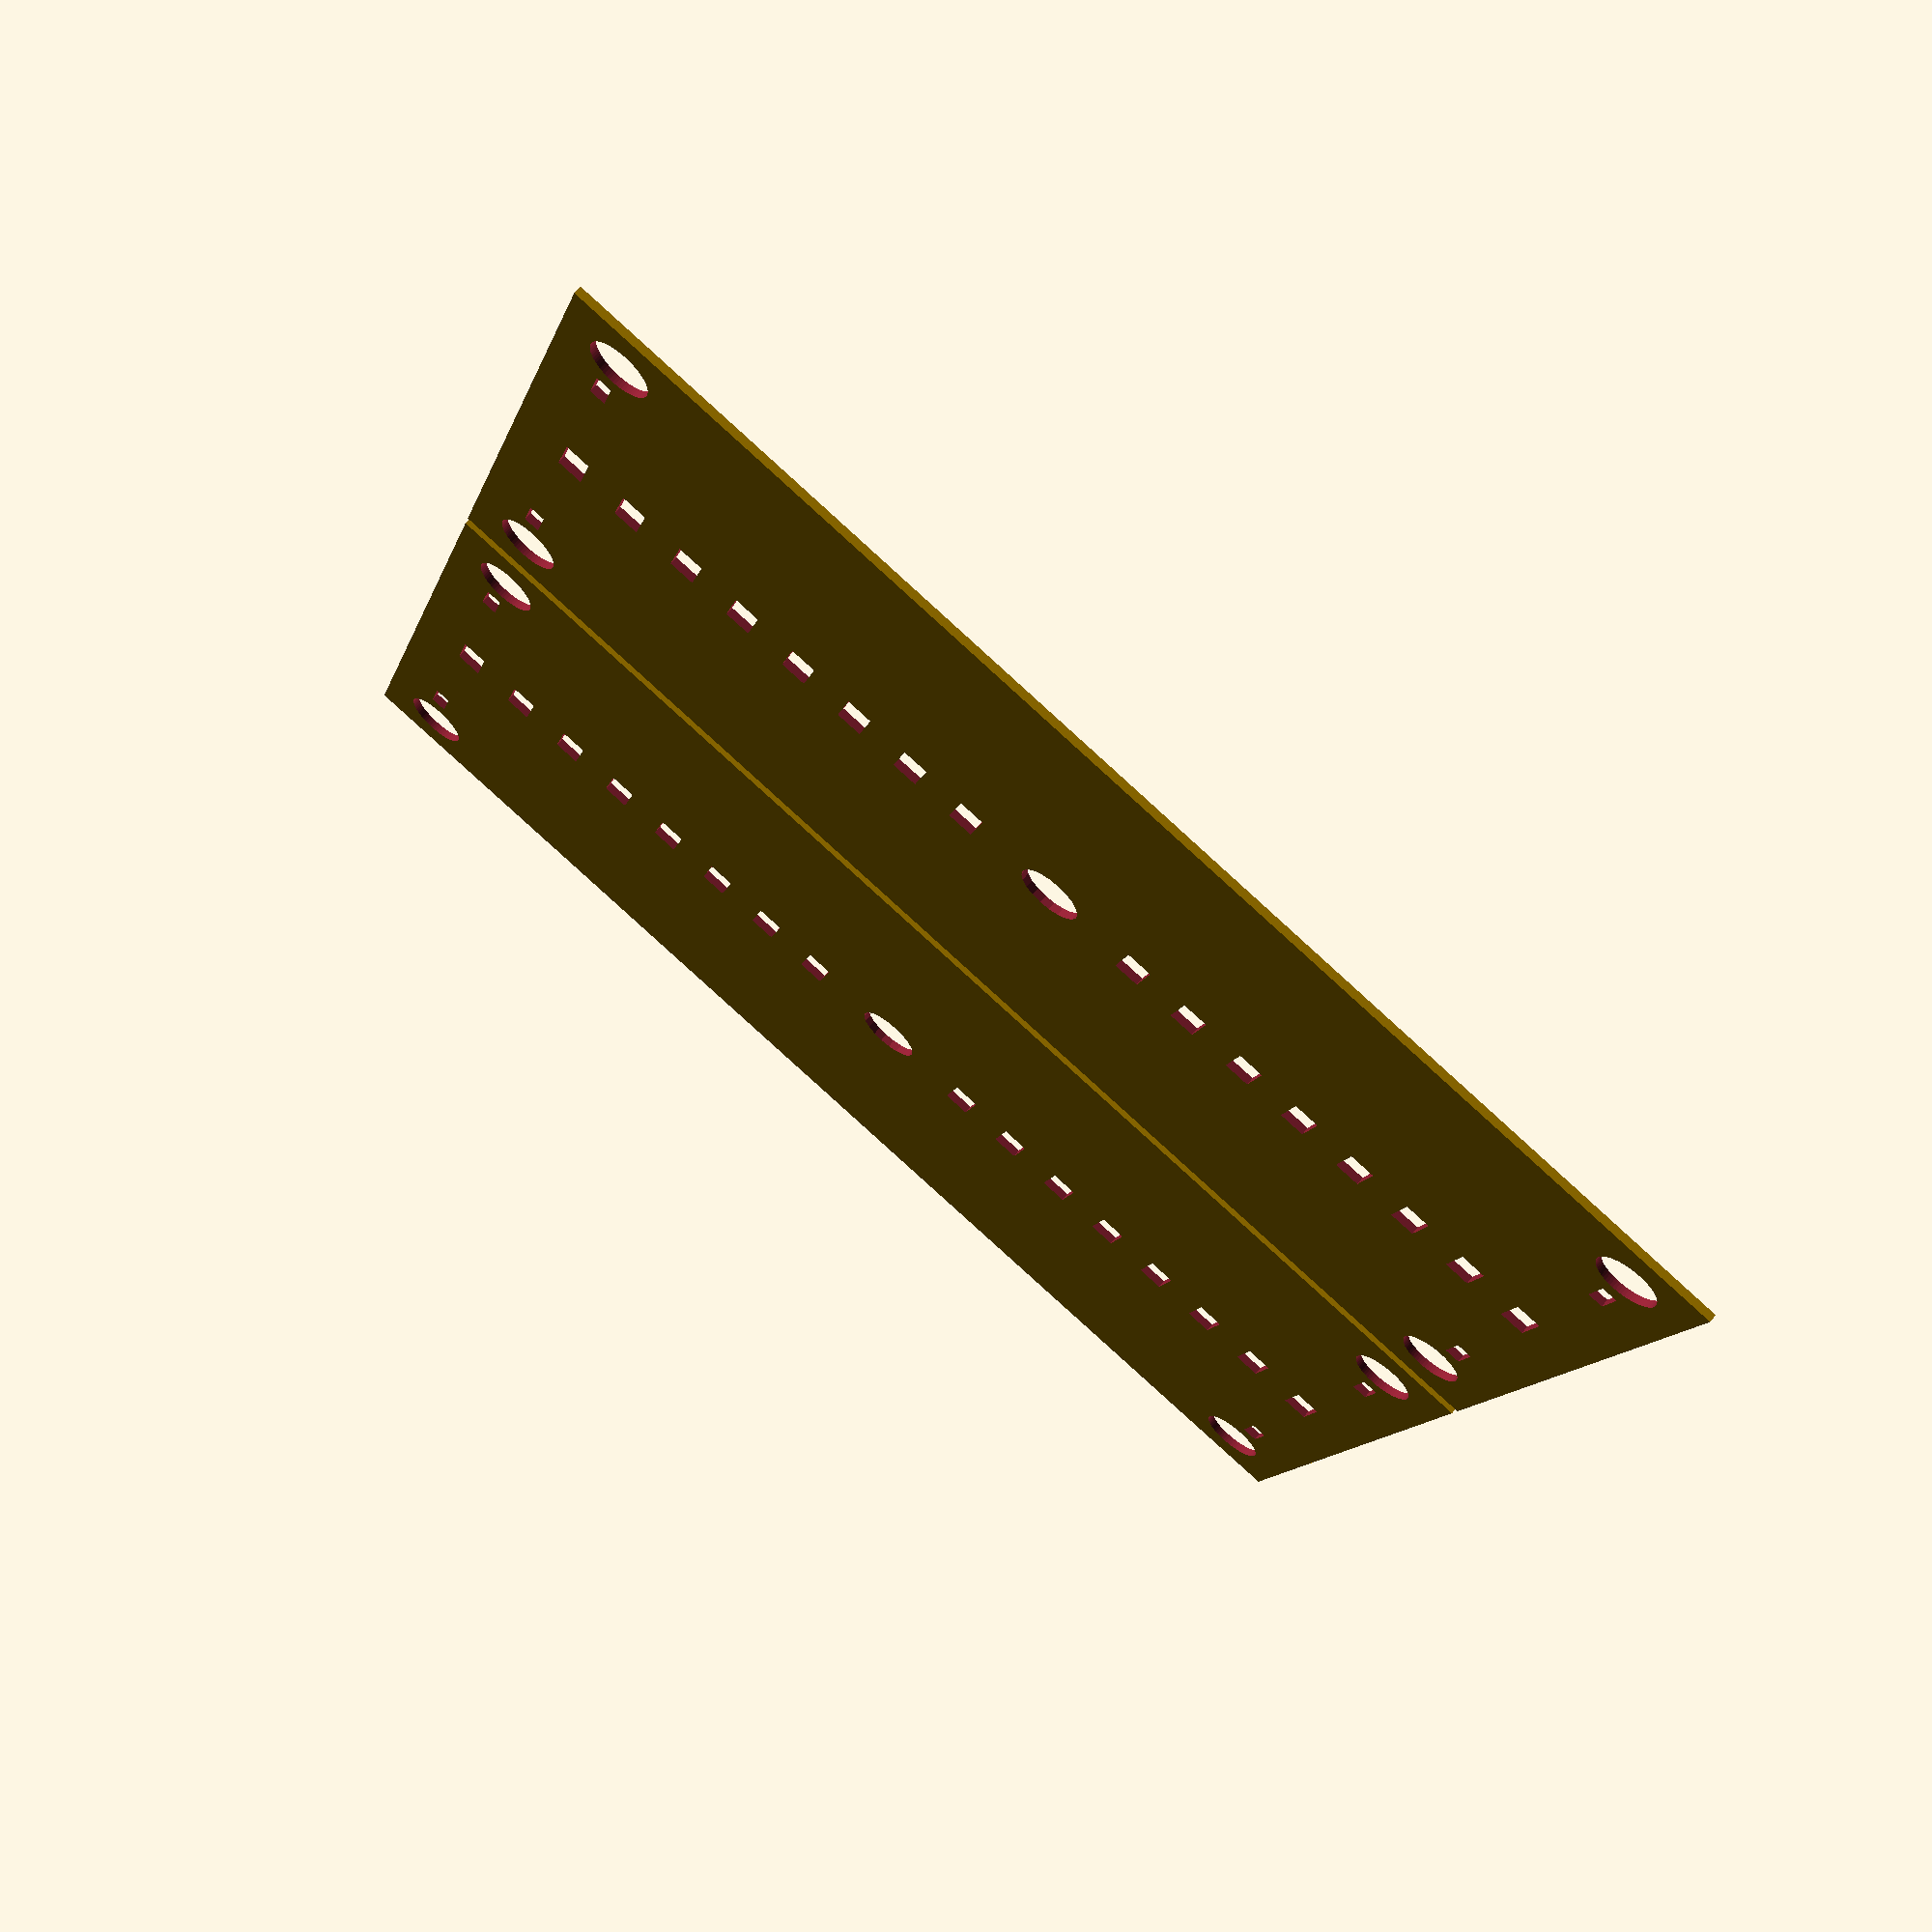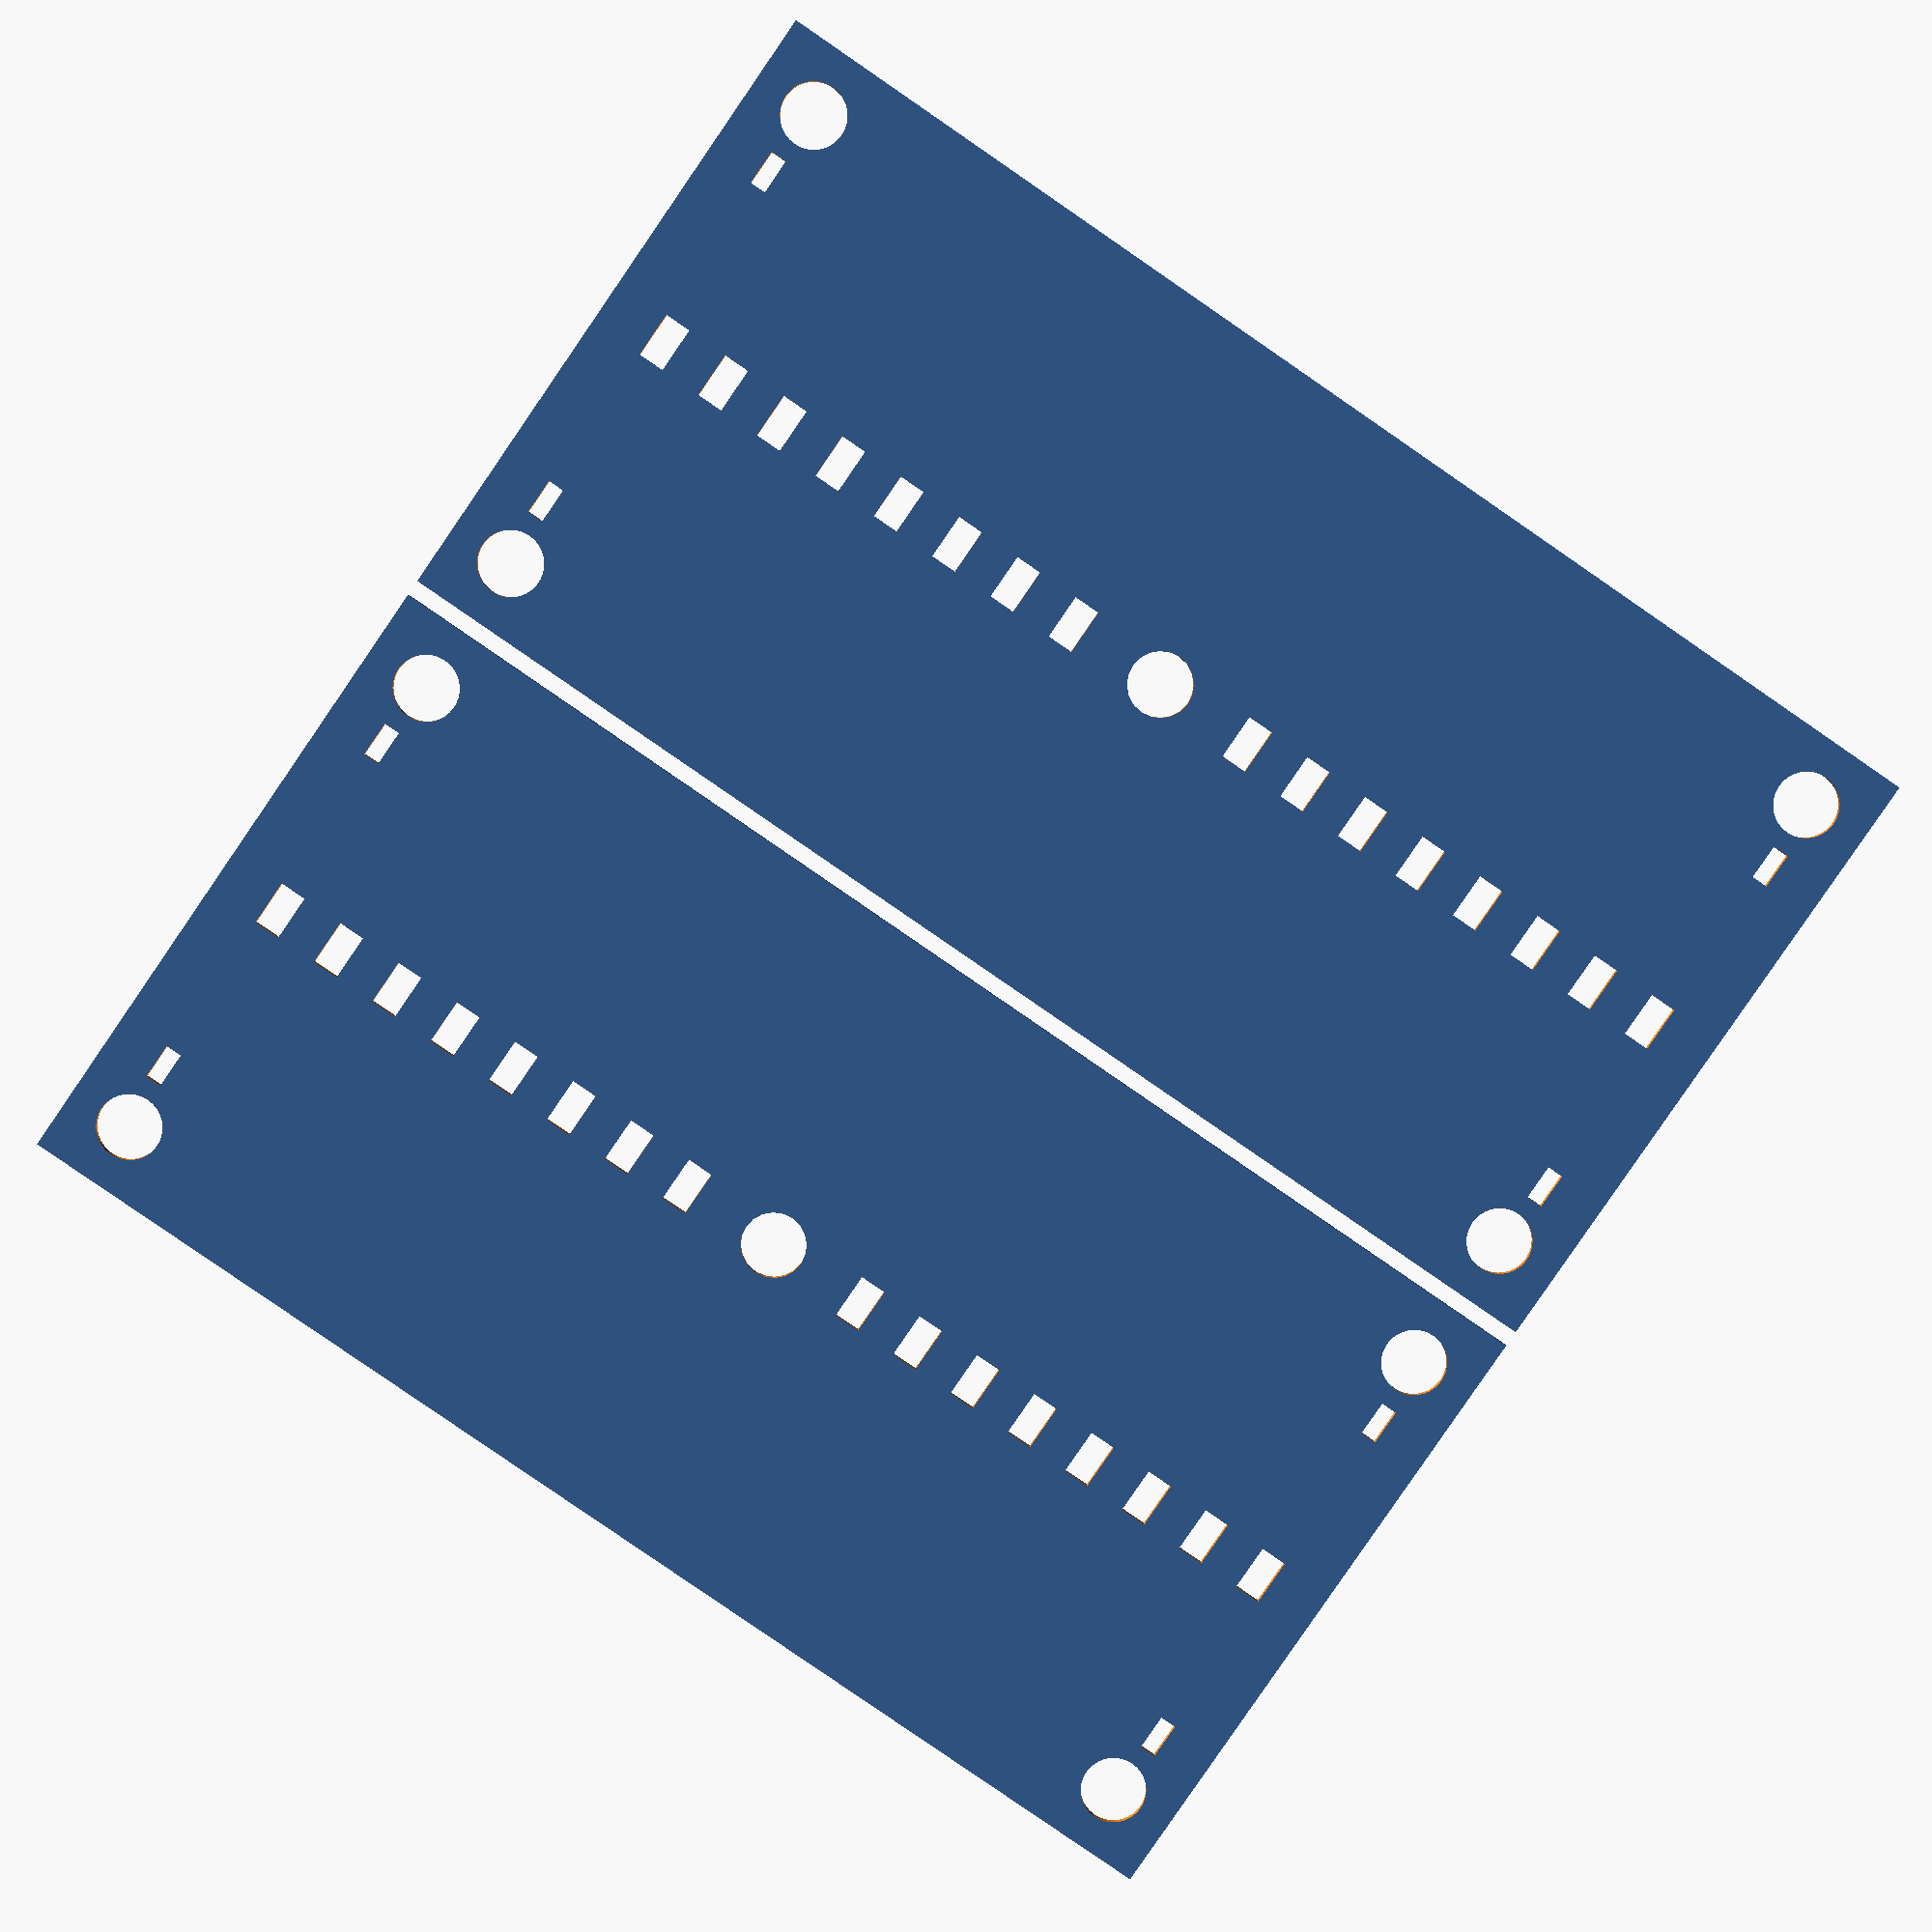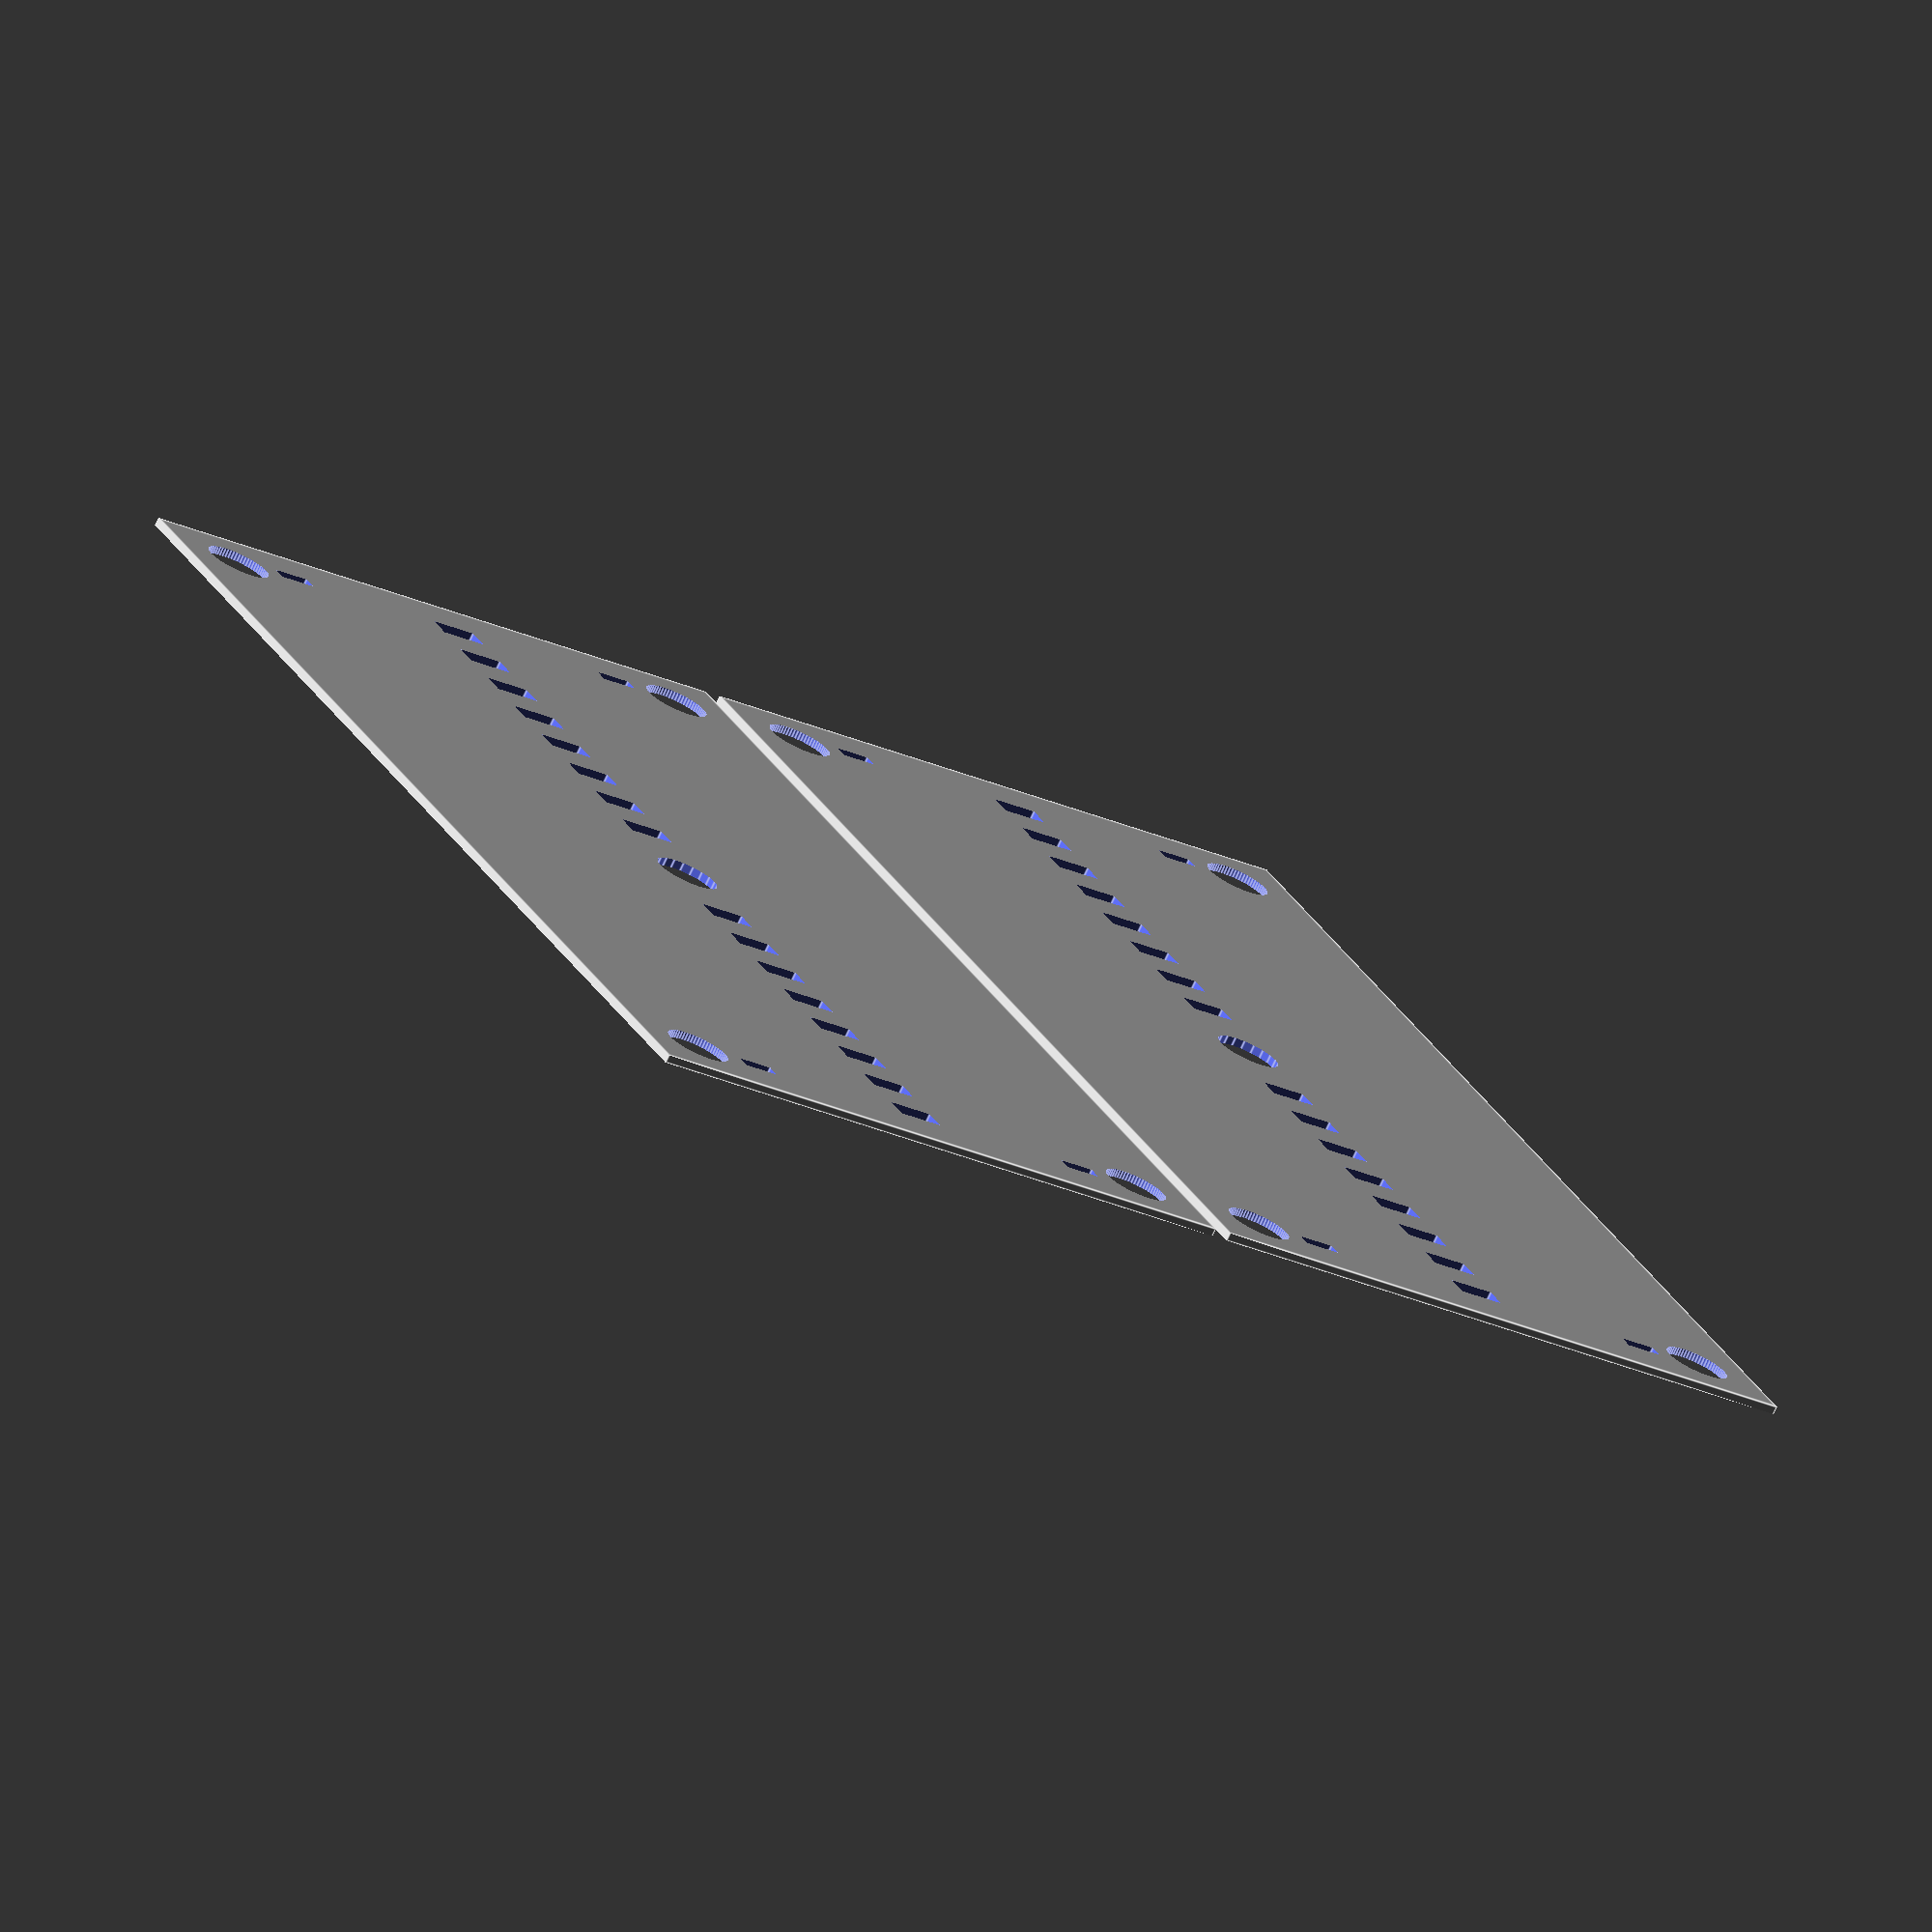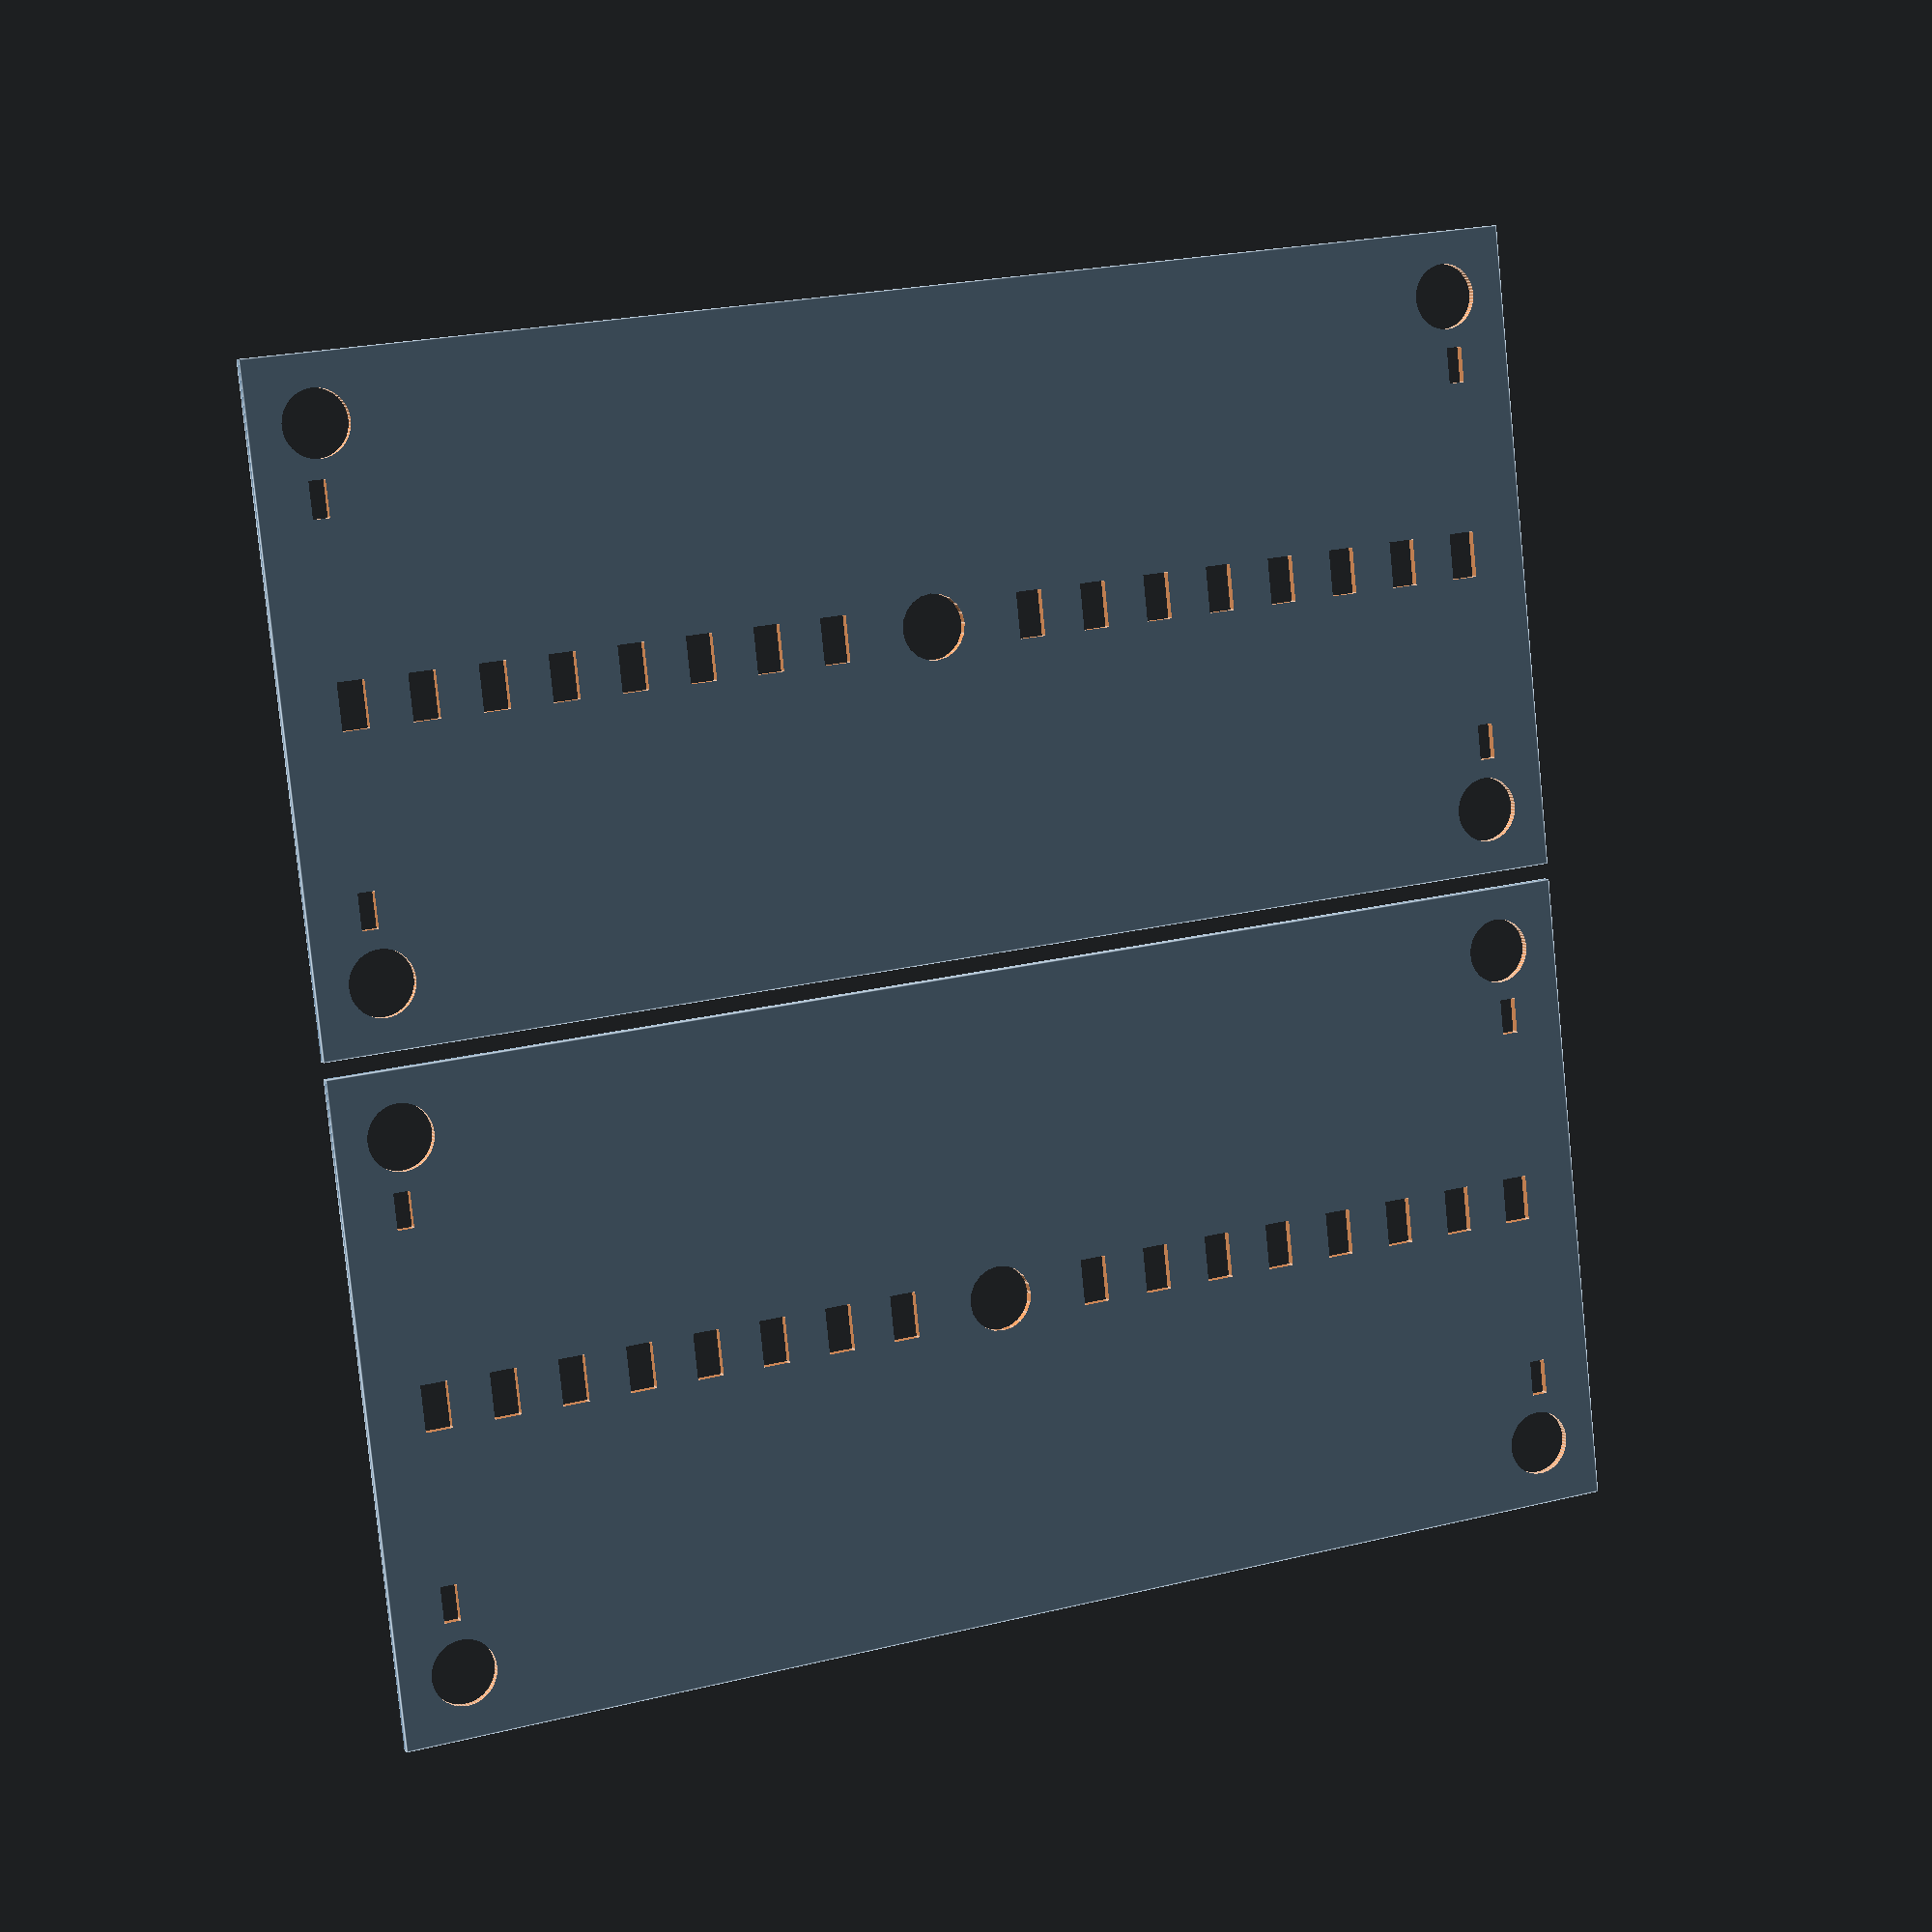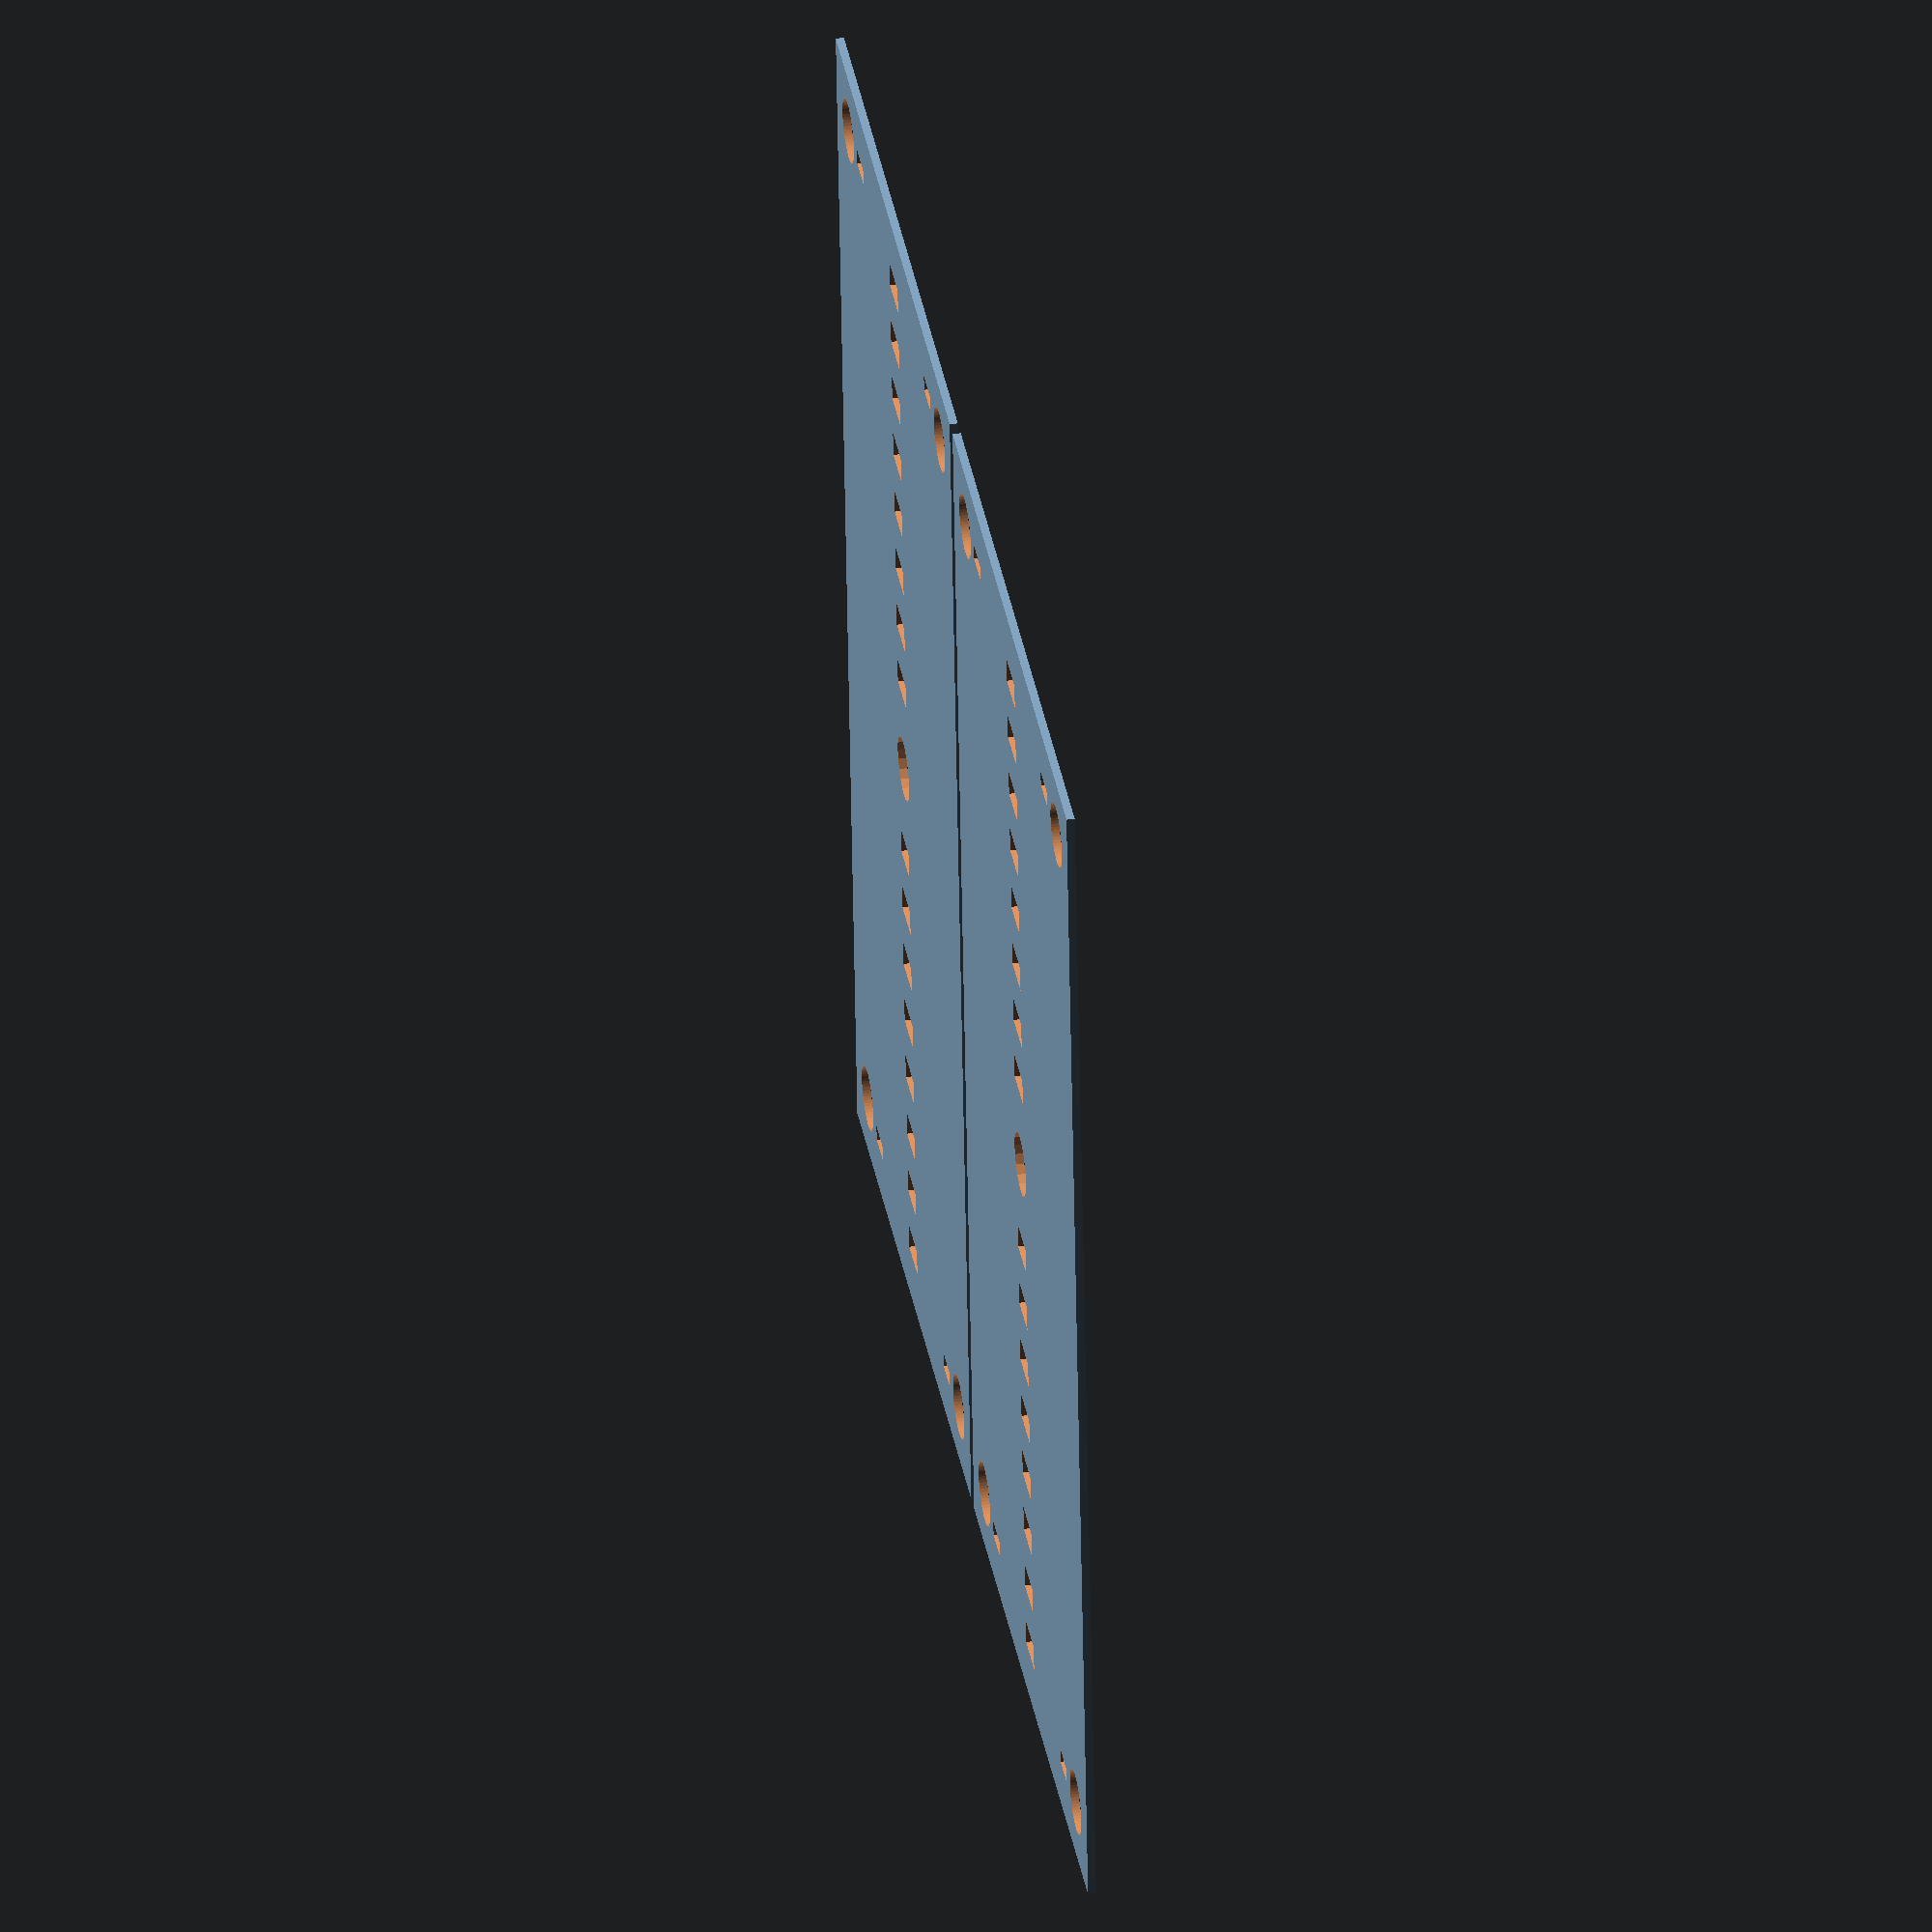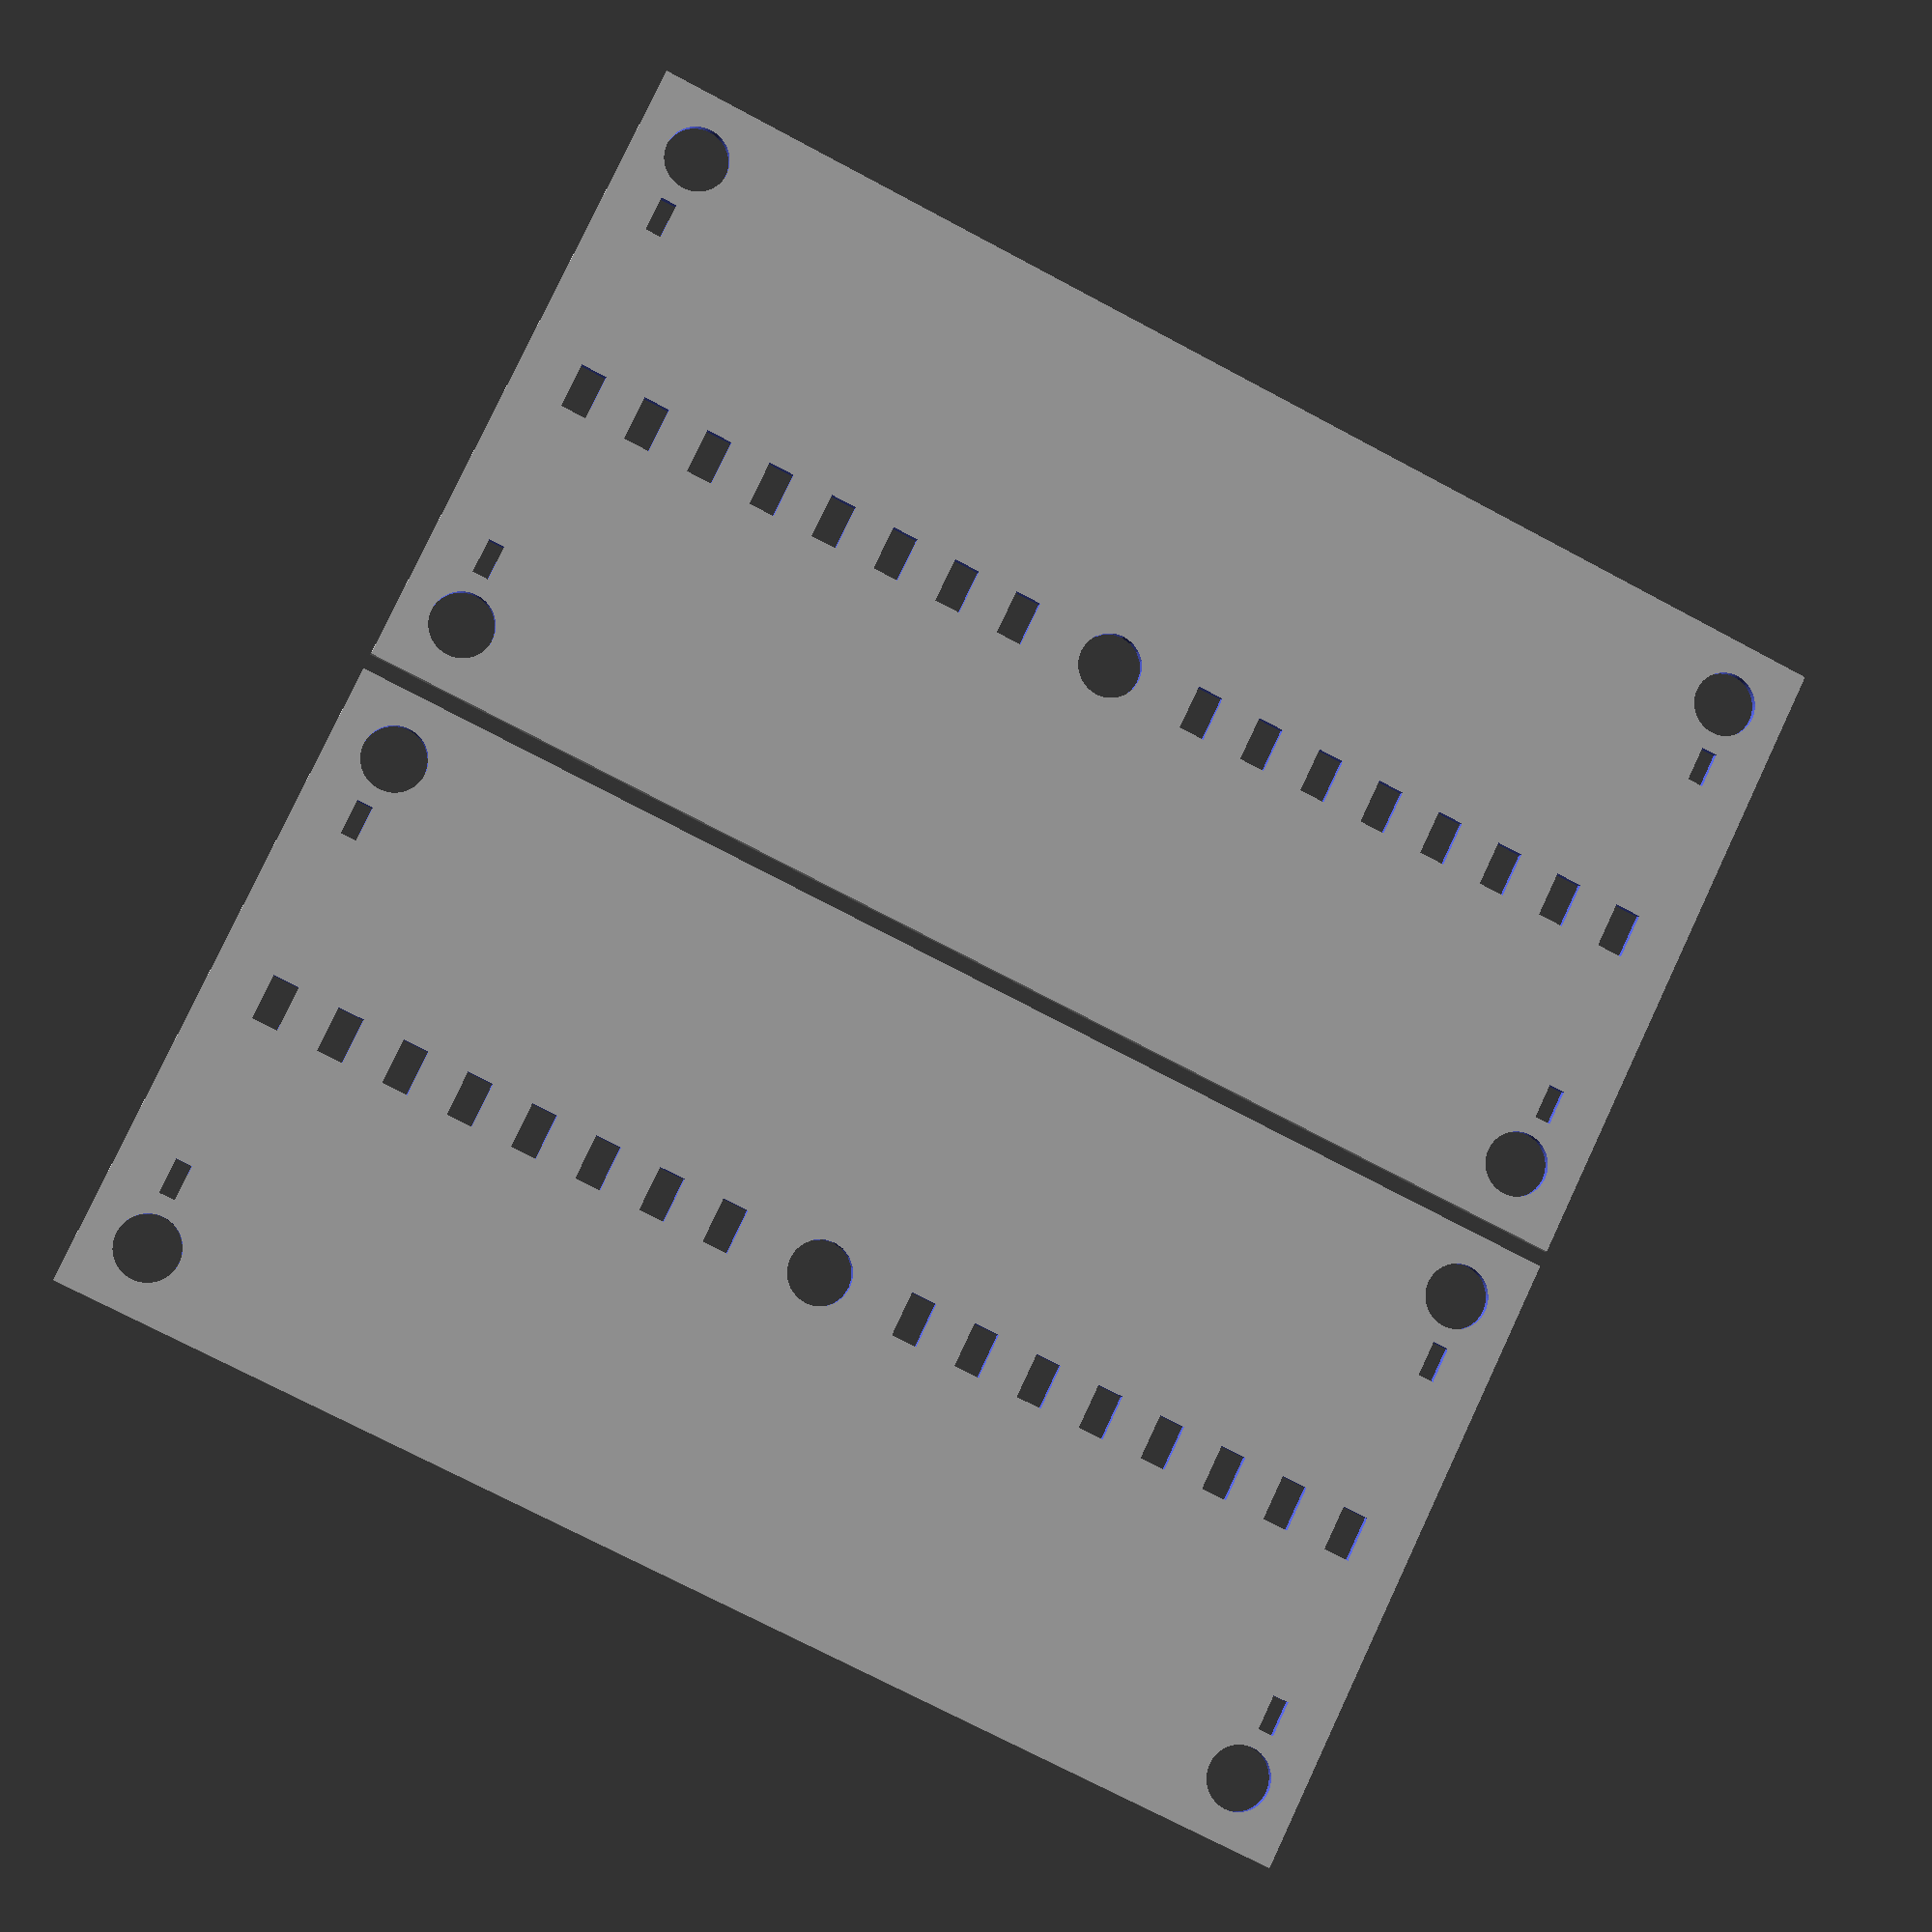
<openscad>
$thickness=3.175;
$detail=64;
$bit_diam=3.175;

$inch=25.4;

$stick_diam=$inch/4;
$tab_width=3.175;
$tab_length=7;
$major_r = 5*$inch;
$ring_size = $inch/1.9;


module make_slots_pass(rings, x, y) {
    translate([-(rings*$ring_size+$ring_size/2+x/2+1), -y/2-1, -1]) {
        cube([x+2,y+2,$thickness+2]);
    }
    translate([+(rings*$ring_size+$ring_size/2-x/2-1), -y/2-1, -1]) {
        cube([x+2,y+2,$thickness+2]);
    }
}

module make_stauntion_holes(rad, offs) {
    translate([offs, offs, -1]) {
        cylinder(r=rad, h=$thickness+2, $fn=$detail);
    }
    translate([offs, $major_r - offs, -1]) {
        cylinder(r=rad, h=$thickness+2, $fn=$detail);
    }
    translate([$major_r*2 - offs, offs, -1]) {
        cylinder(r=rad, h=$thickness+2, $fn=$detail);
    }
    translate([$major_r*2 - offs, $major_r - offs, -1]) {
        cylinder(r=rad, h=$thickness+2, $fn=$detail);
    }
}

module make_side_slots() {
    translate([10, $inch/2+10, -1]) {
        cube([$thickness, 7, $thickness+2]);
    }
    translate([10, $major_r-($inch/2+10)-$tab_length, -1]) {
        cube([$thickness, 7, $thickness+2]);
    }
    
    translate([$major_r*2-10-$thickness, $inch/2+10 , -1]) {
        cube([$thickness, 7, $thickness+2]);
    }
    translate([$major_r*2-10-$thickness, $major_r-($inch/2+10)- $tab_length, -1]) {
        cube([$thickness, 7, $thickness+2]);
    }     
}

module make_plate() {
    difference() {
        cube([$major_r*2, $major_r,$thickness/2]);
        translate([$major_r, $major_r/2, -1]) { 
            cylinder(r=0.25*$inch,h=$thickness);
            for (ring = [1:$major_r/$ring_size-1]) {
                notched_ring(ring*$ring_size, $bit_diam);
                make_slots_pass(ring, $tab_width, $tab_length);
            }
        }
        make_stauntion_holes($stick_diam, $inch/2);
        make_side_slots();
    }
}

module layout() {
    make_plate();
    translate([0,$major_r+$bit_diam,0,]) {
        make_plate();
    }
}

$2d = 0;
if ($2d) {
    projection(cut=true) {
       translate([0,0,0]) rotate([0,0,0]) {
           layout();
       }
    }
} else {
    layout();
}

</openscad>
<views>
elev=293.4 azim=342.4 roll=218.9 proj=p view=solid
elev=174.7 azim=214.5 roll=180.3 proj=p view=wireframe
elev=255.2 azim=115.0 roll=24.9 proj=o view=edges
elev=173.4 azim=173.9 roll=202.9 proj=p view=edges
elev=138.5 azim=264.6 roll=99.9 proj=o view=wireframe
elev=5.3 azim=334.3 roll=168.3 proj=p view=solid
</views>
